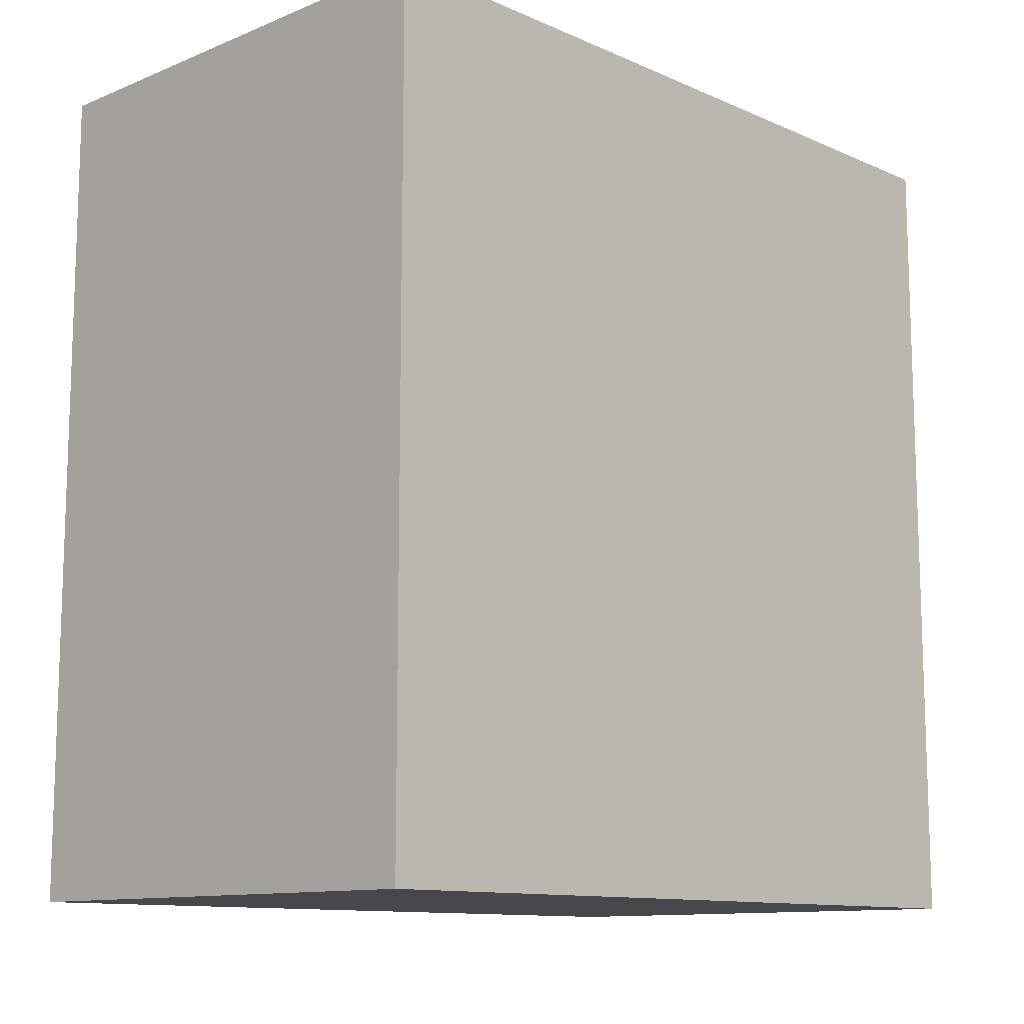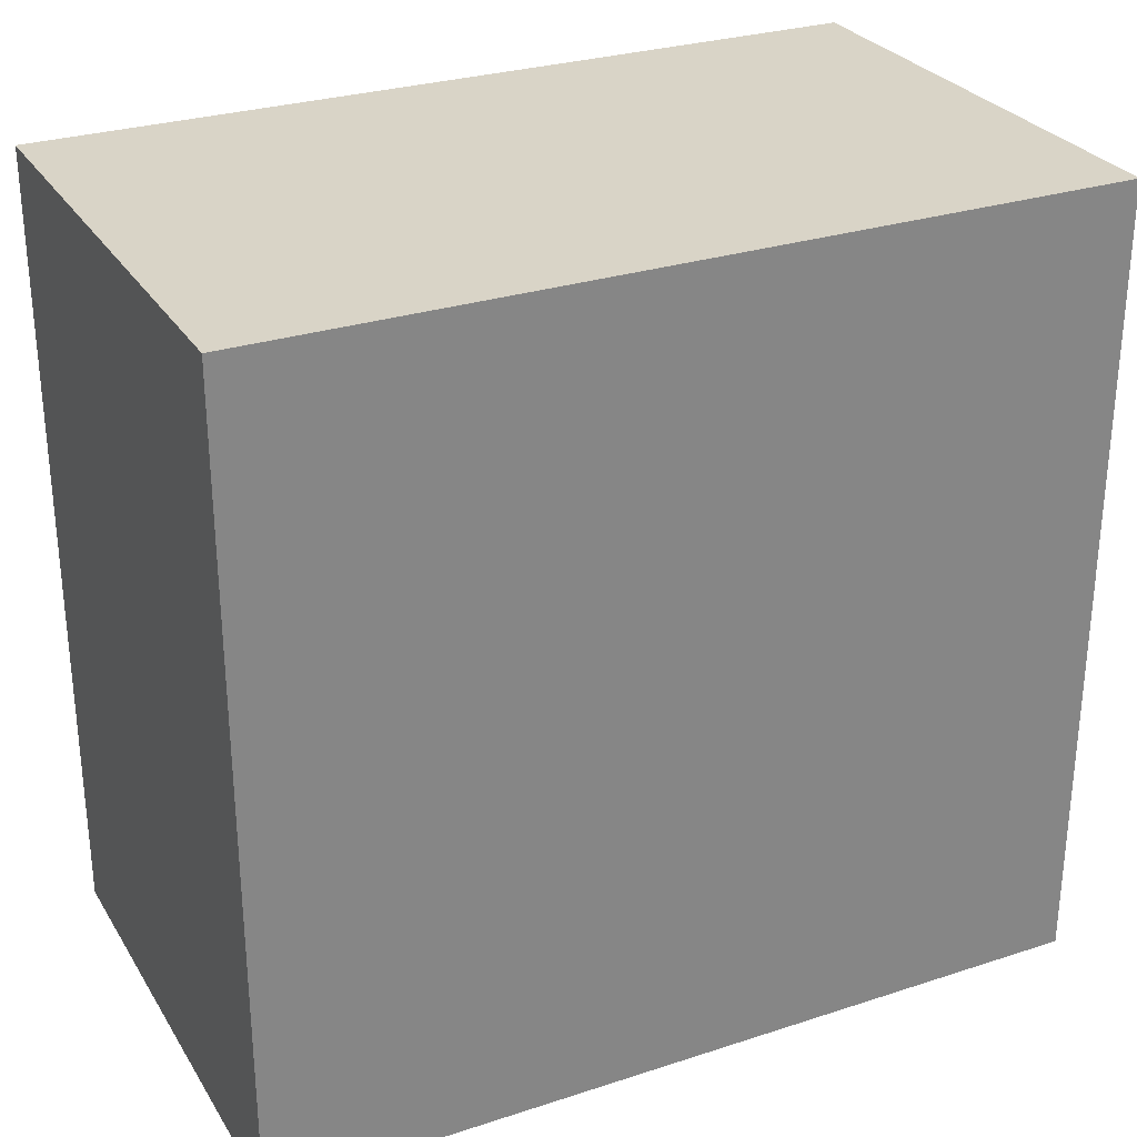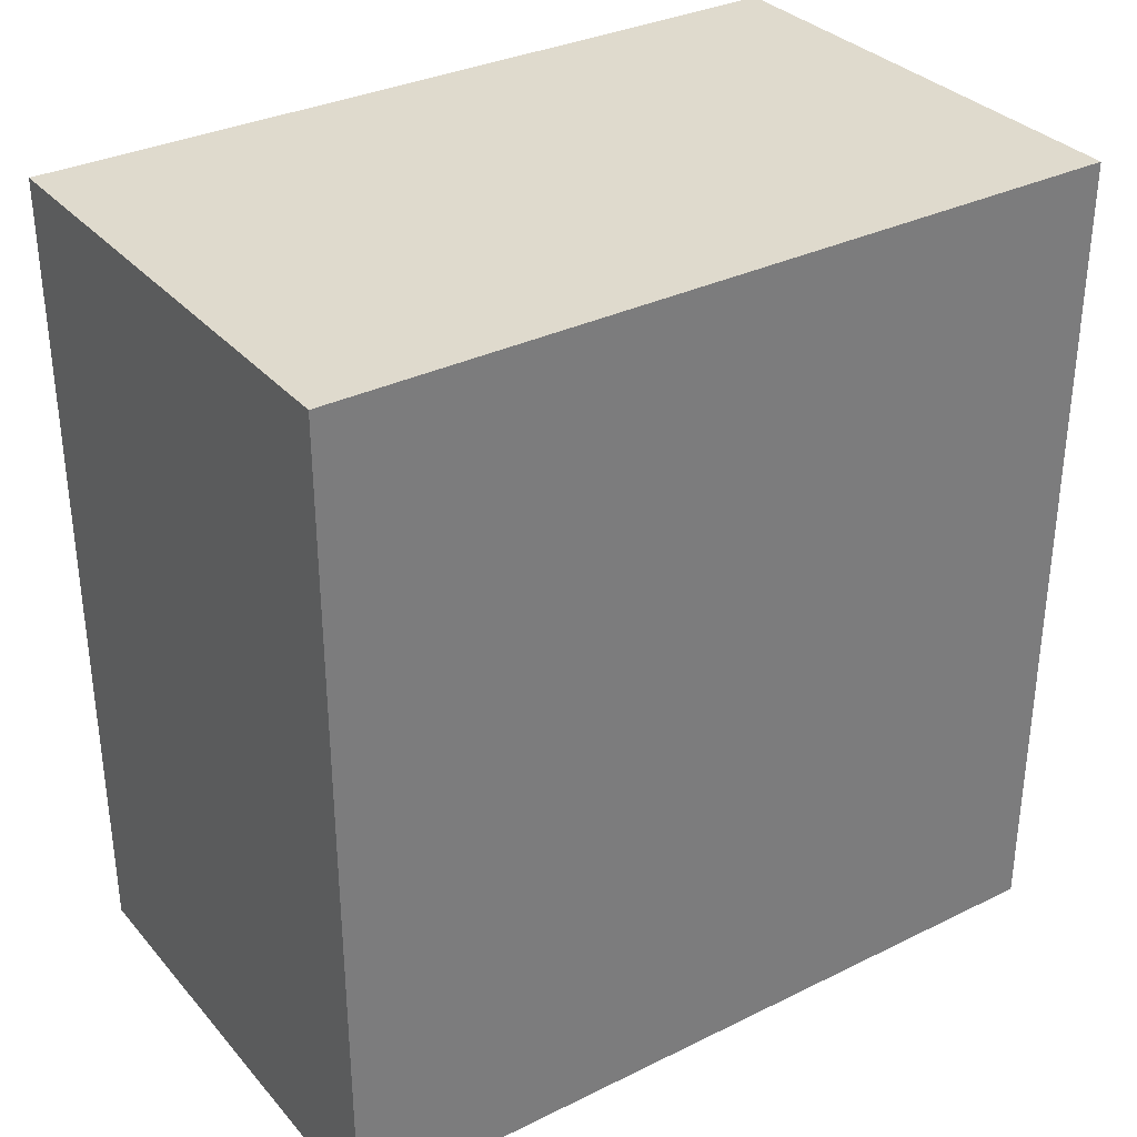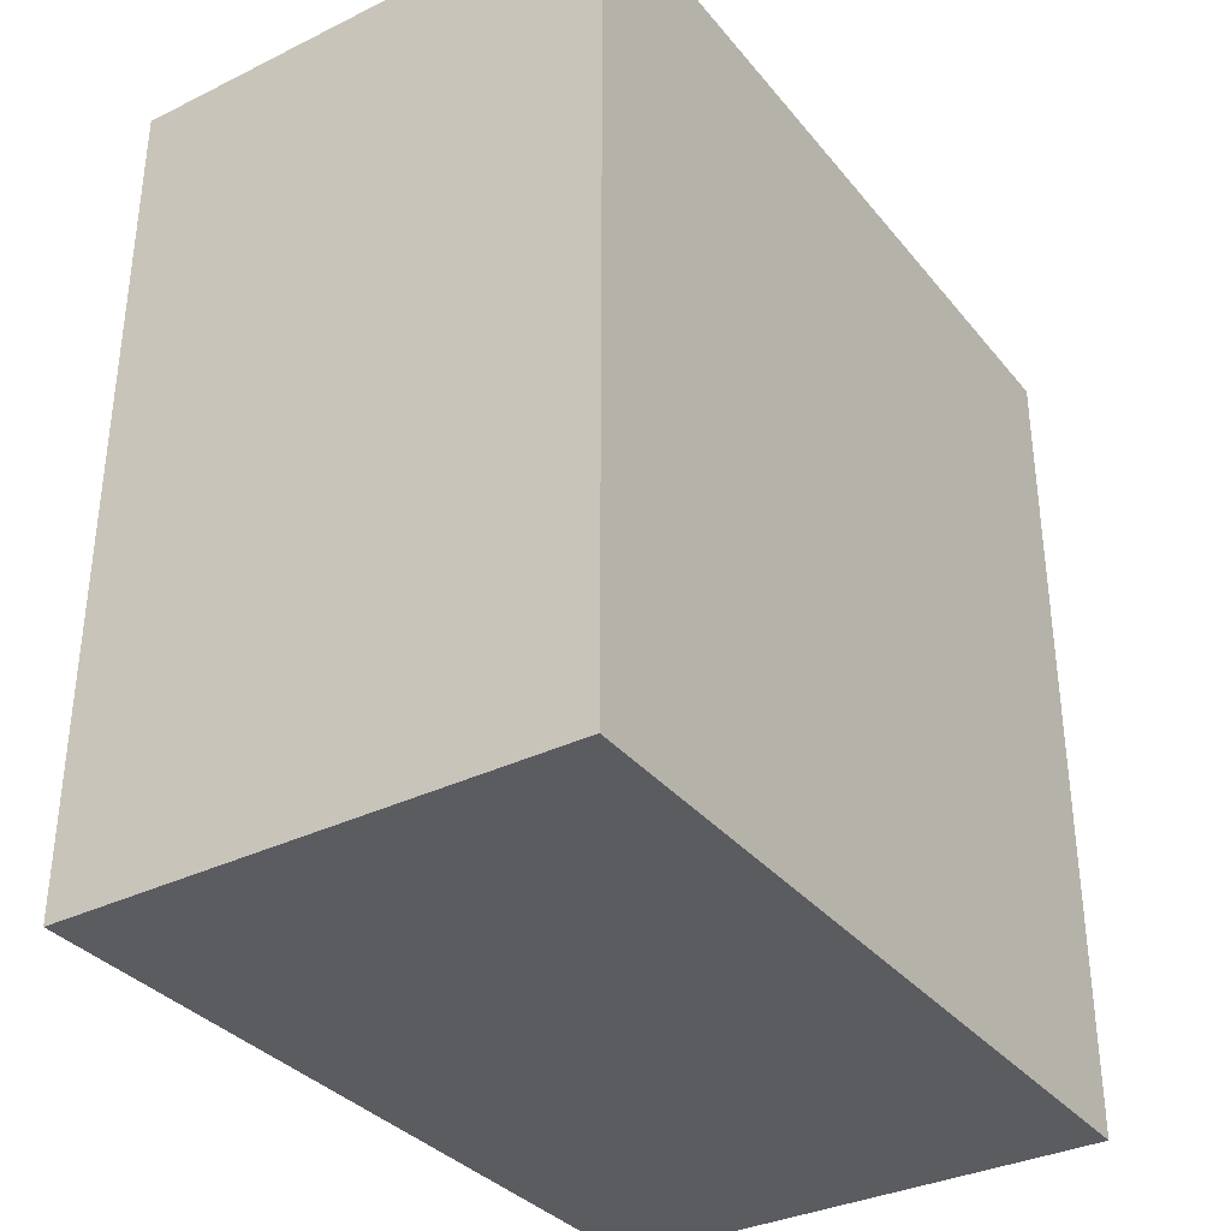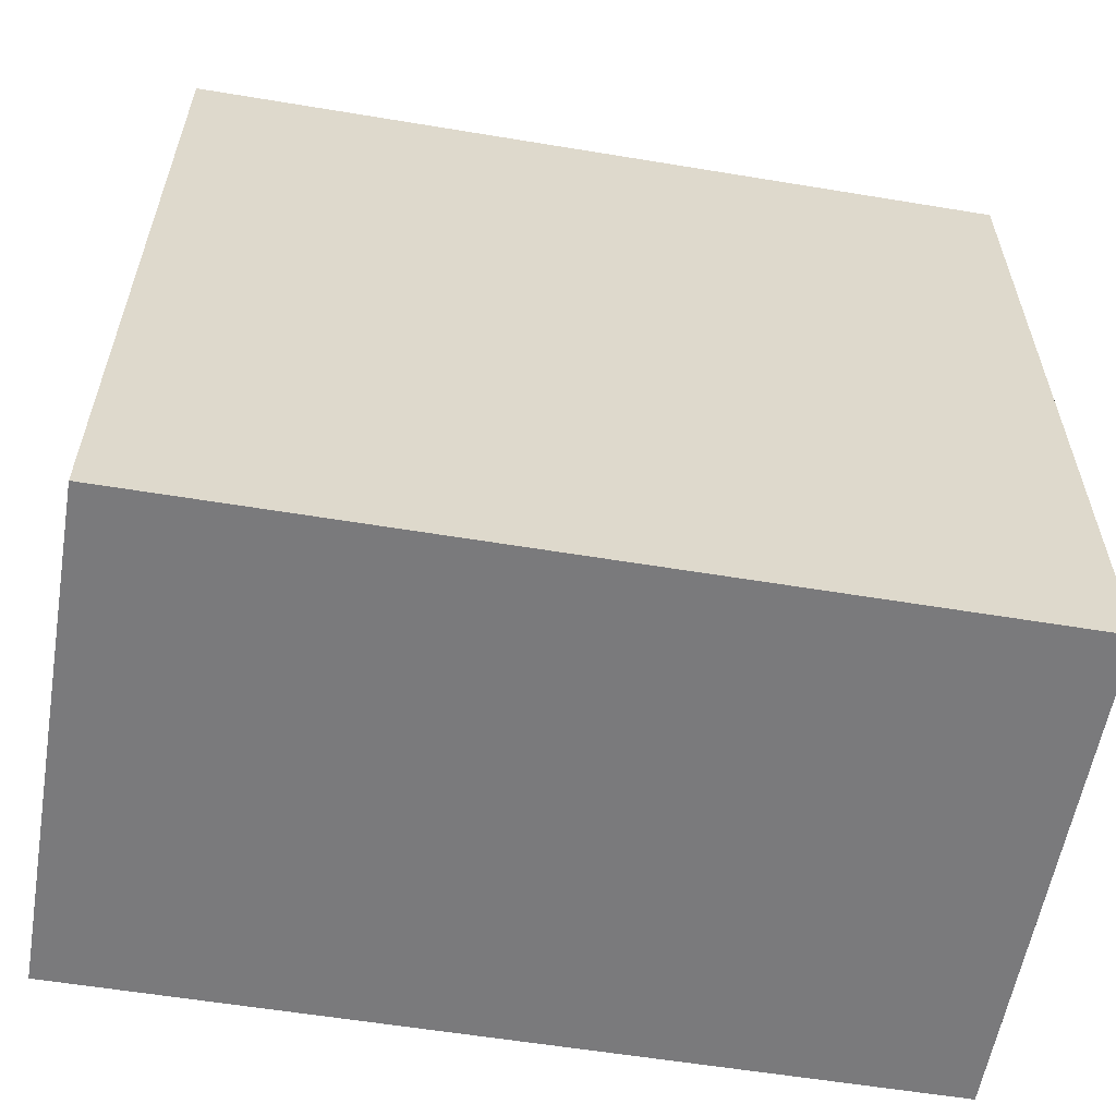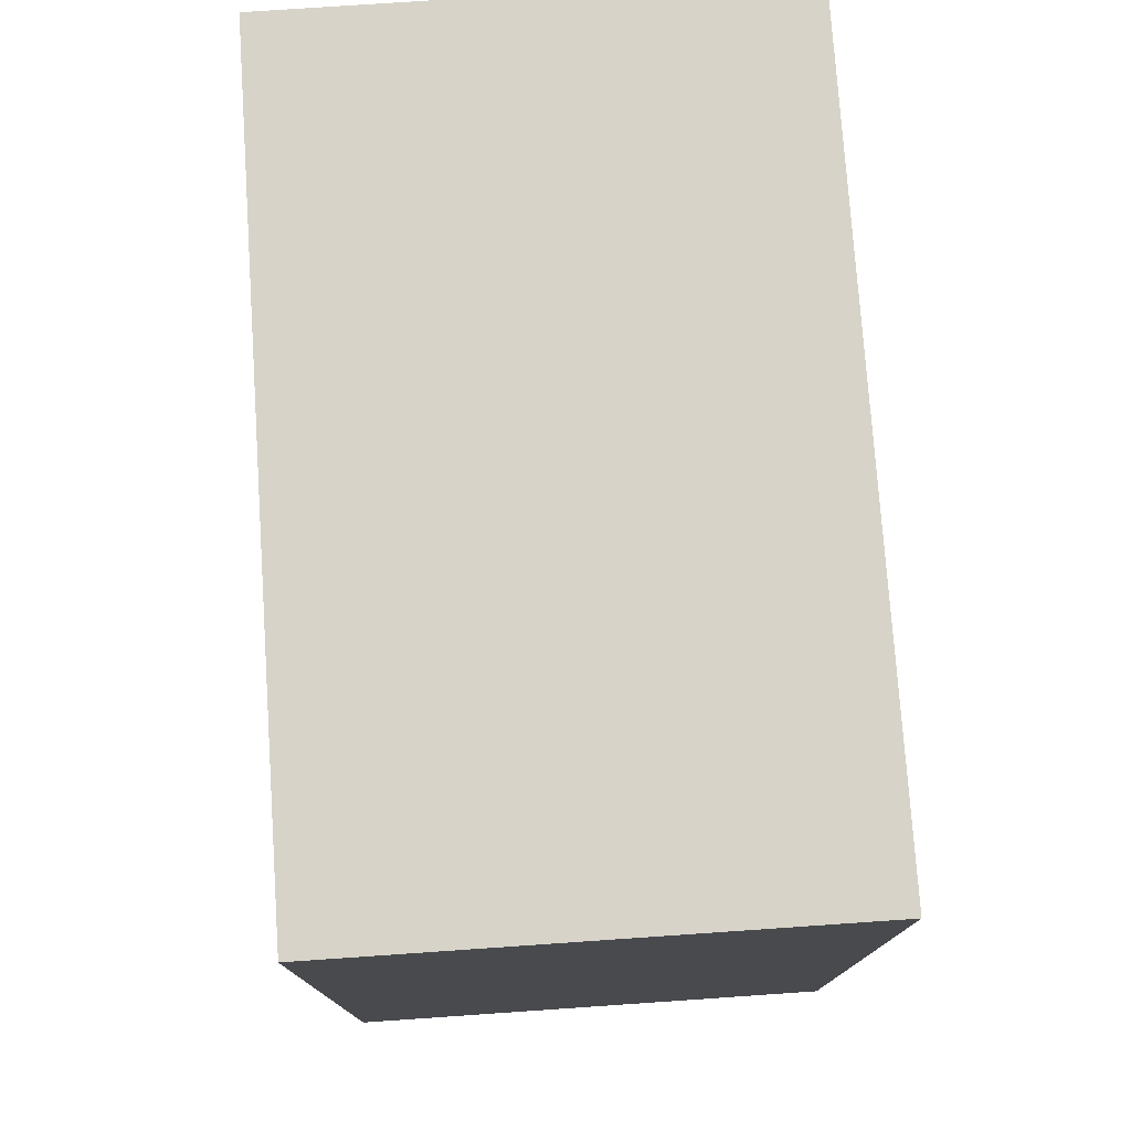
<metadata>
{"format":"obj","ext":"obj","renderer":"f3d","projection":"perspective","resolution":1024,"background":"white","views":[{"elev":-11.6,"azim":-136.0,"up":"+Z"},{"elev":28.6,"azim":-116.0,"up":"+Y"},{"elev":32.9,"azim":-124.1,"up":"+Z"},{"elev":-34.4,"azim":-146.7,"up":"+Z"},{"elev":-58.2,"azim":80.3,"up":"+Y"},{"elev":76.5,"azim":-3.9,"up":"+Z"}]}
</metadata>
<code>
g boss128Spine
v -0.04863 -0.07781 0
v 0.04863 -0.07781 0
v 0.04863 0.07781 0
v -0.04863 0.07781 0
v -0.04863 -0.07781 0.1625
v -0.04863 0.07781 0.1625
v 0.04863 0.07781 0.1625
v 0.04863 -0.07781 0.1625
v -0.04863 -0.07781 0
v -0.04863 -0.07781 0.1625
v 0.04863 -0.07781 0.1625
v 0.04863 -0.07781 0
v 0.04863 -0.07781 0
v 0.04863 -0.07781 0.1625
v 0.04863 0.07781 0.1625
v 0.04863 0.07781 0
v 0.04863 0.07781 0
v 0.04863 0.07781 0.1625
v -0.04863 0.07781 0.1625
v -0.04863 0.07781 0
v -0.04863 0.07781 0
v -0.04863 0.07781 0.1625
v -0.04863 -0.07781 0.1625
v -0.04863 -0.07781 0
g boss128Spine_0
f 3 2 1
f 4 3 1
f 7 6 5
f 8 7 5
f 11 10 9
f 12 11 9
f 15 14 13
f 16 15 13
f 19 18 17
f 20 19 17
f 23 22 21
f 24 23 21

</code>
